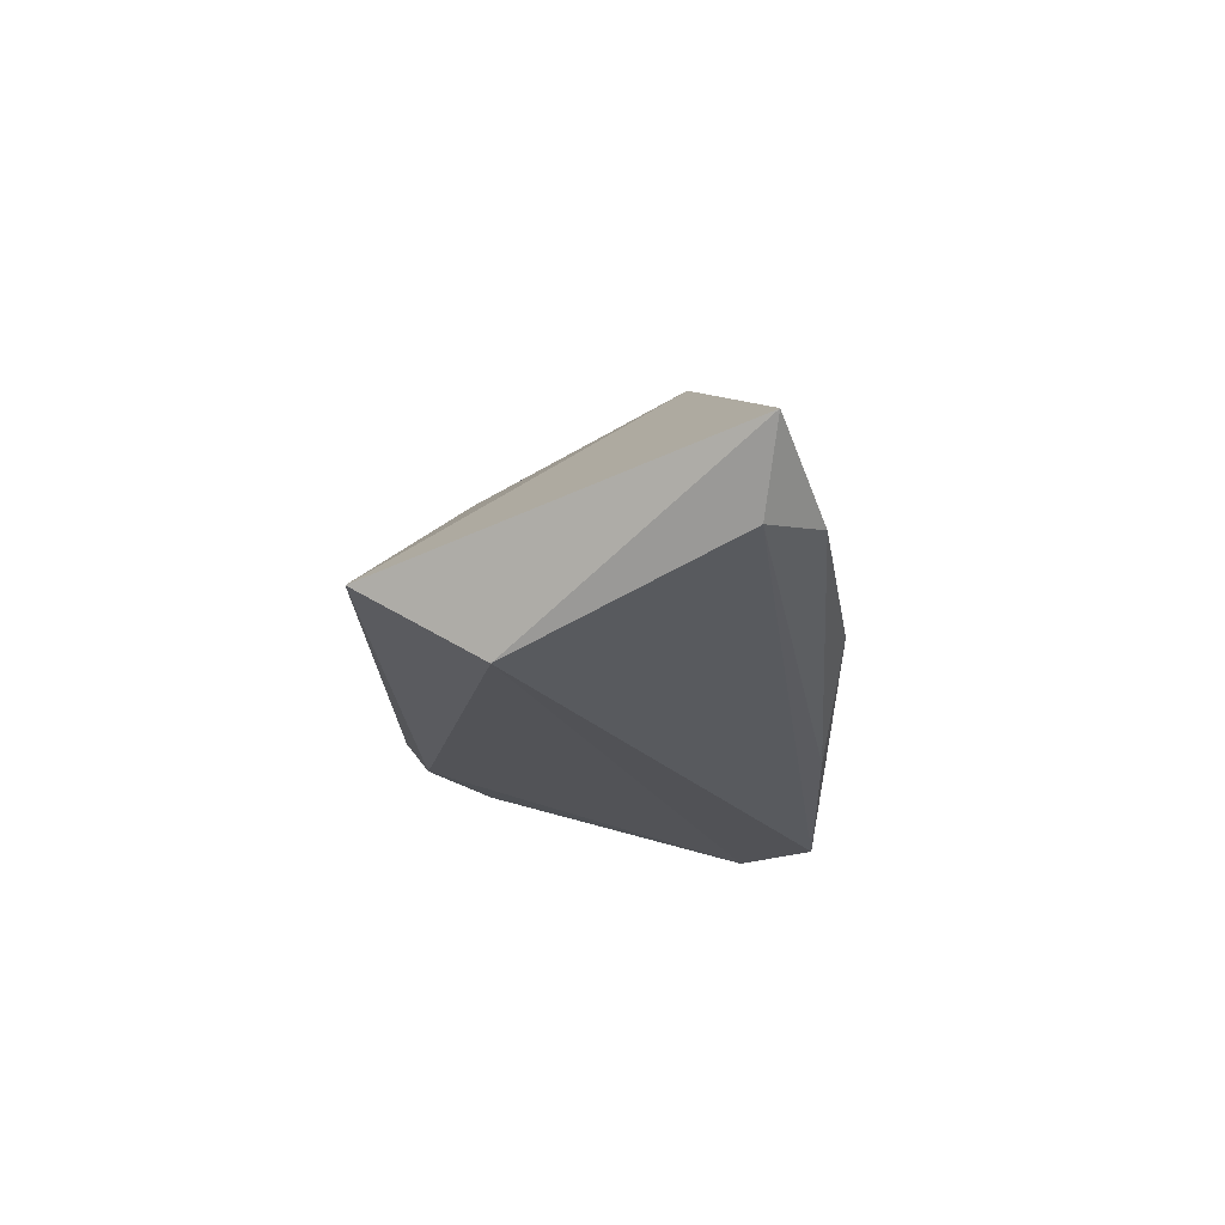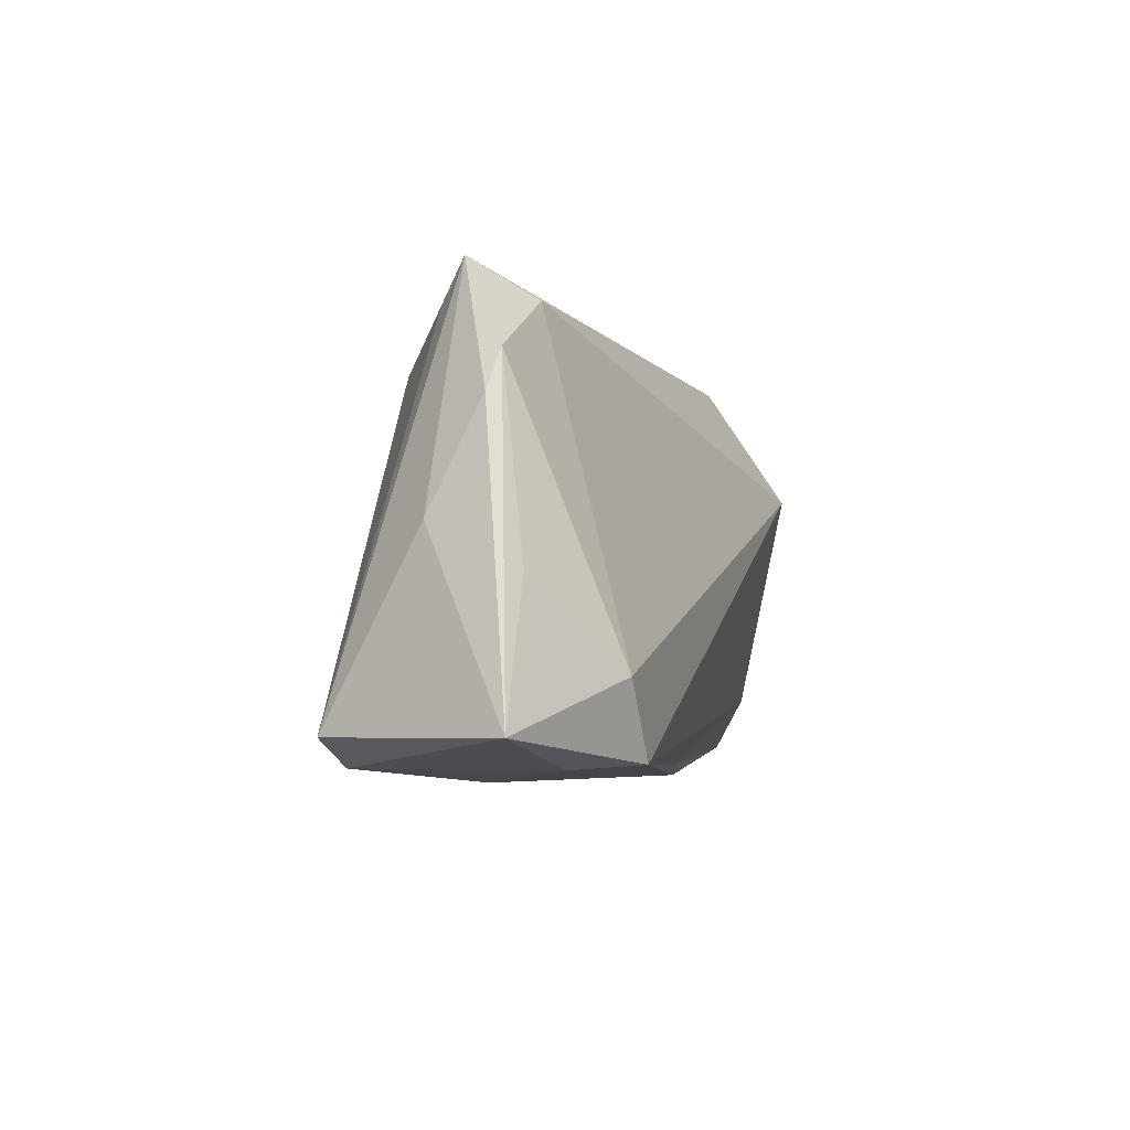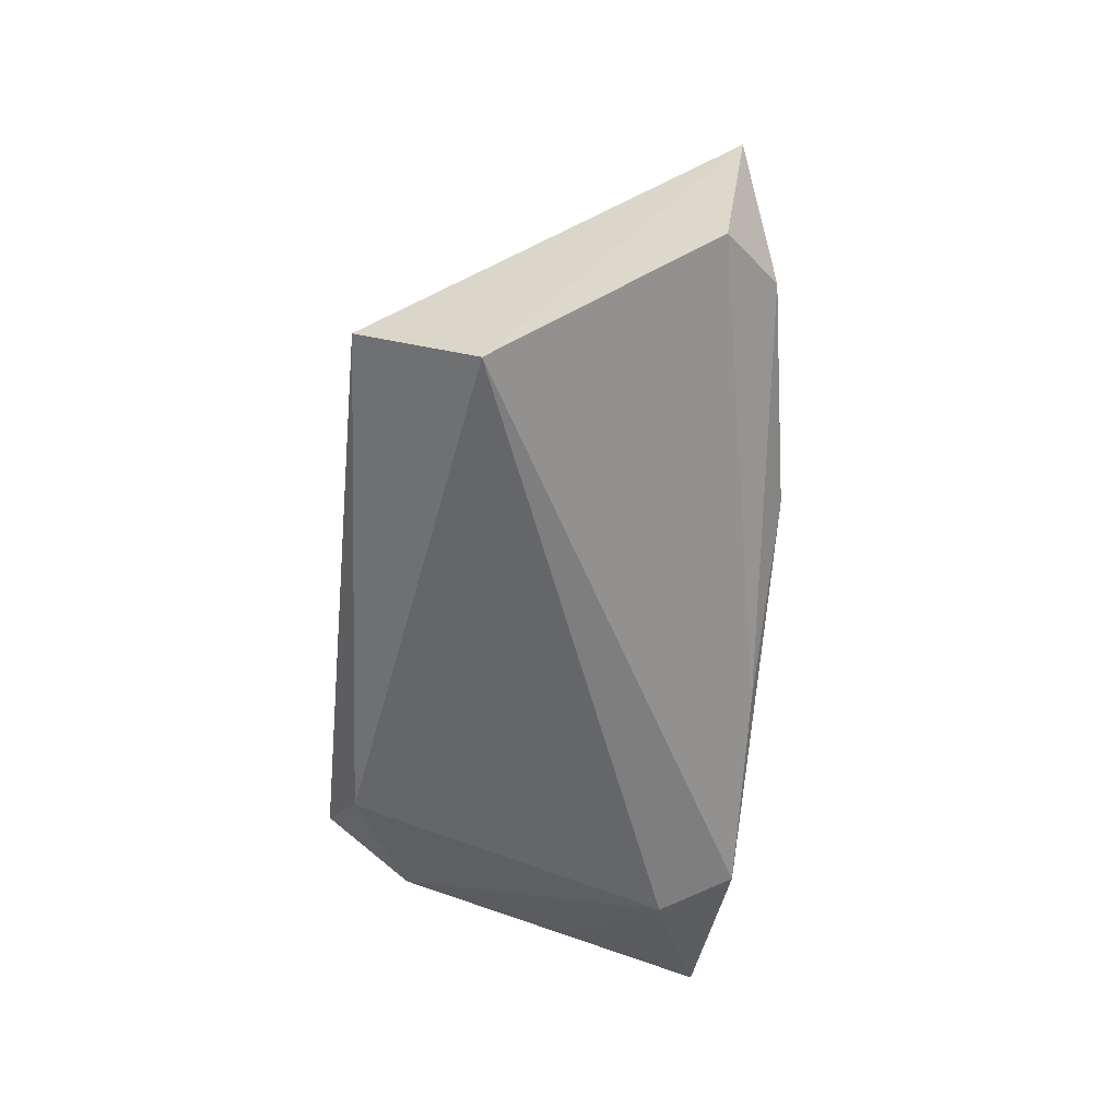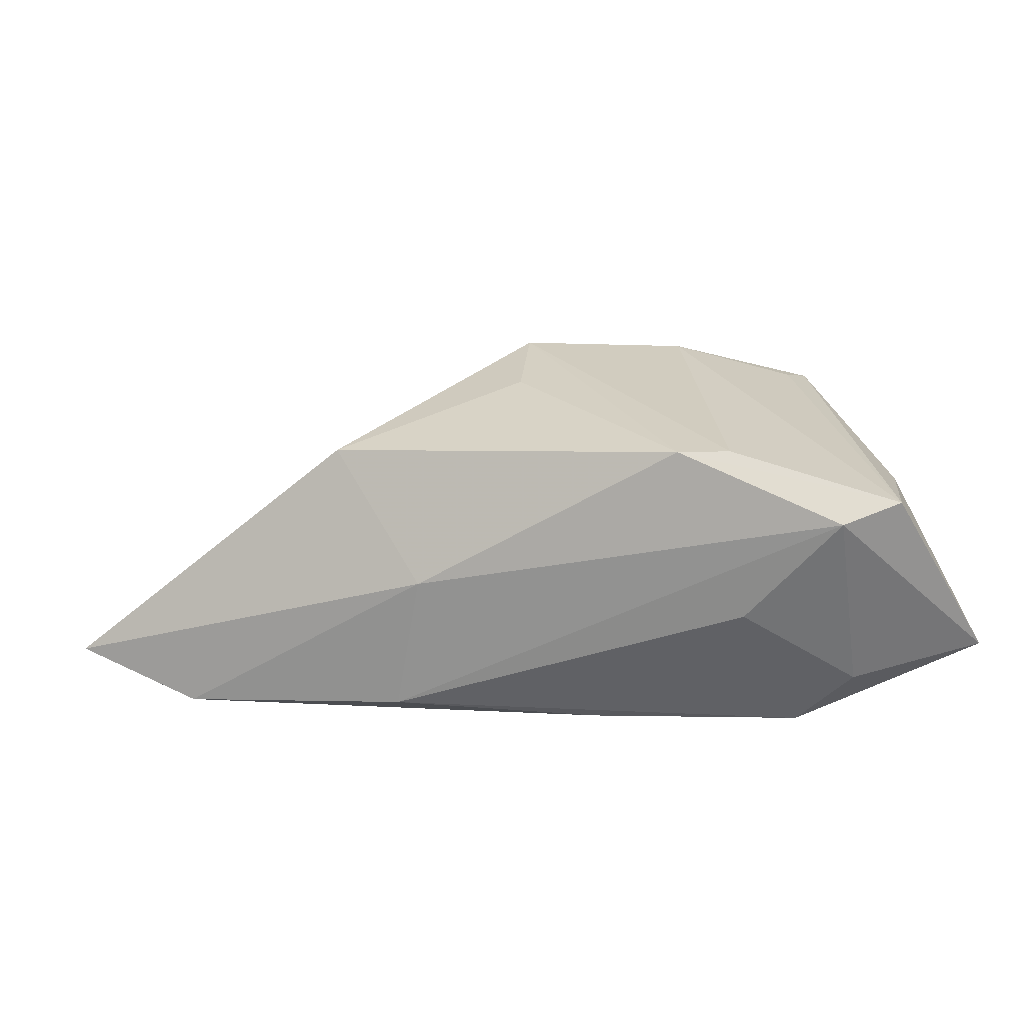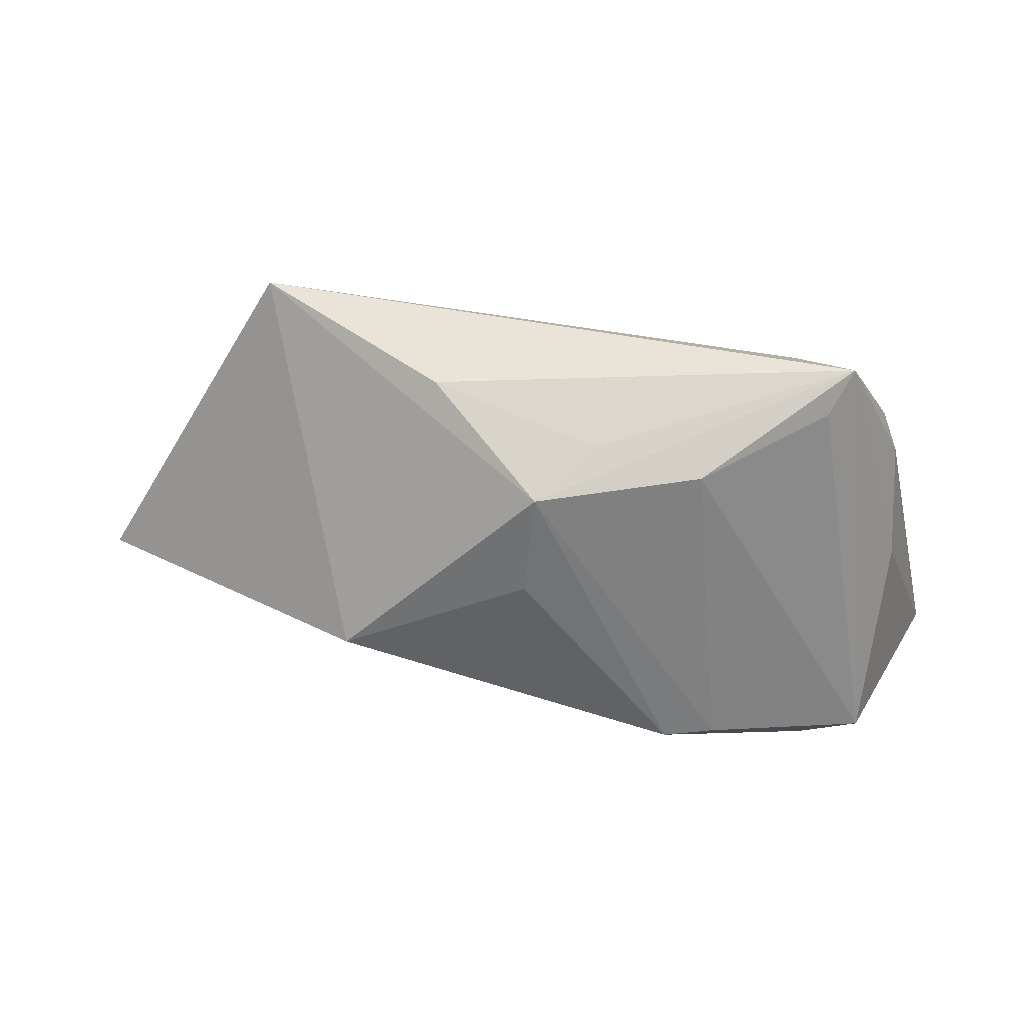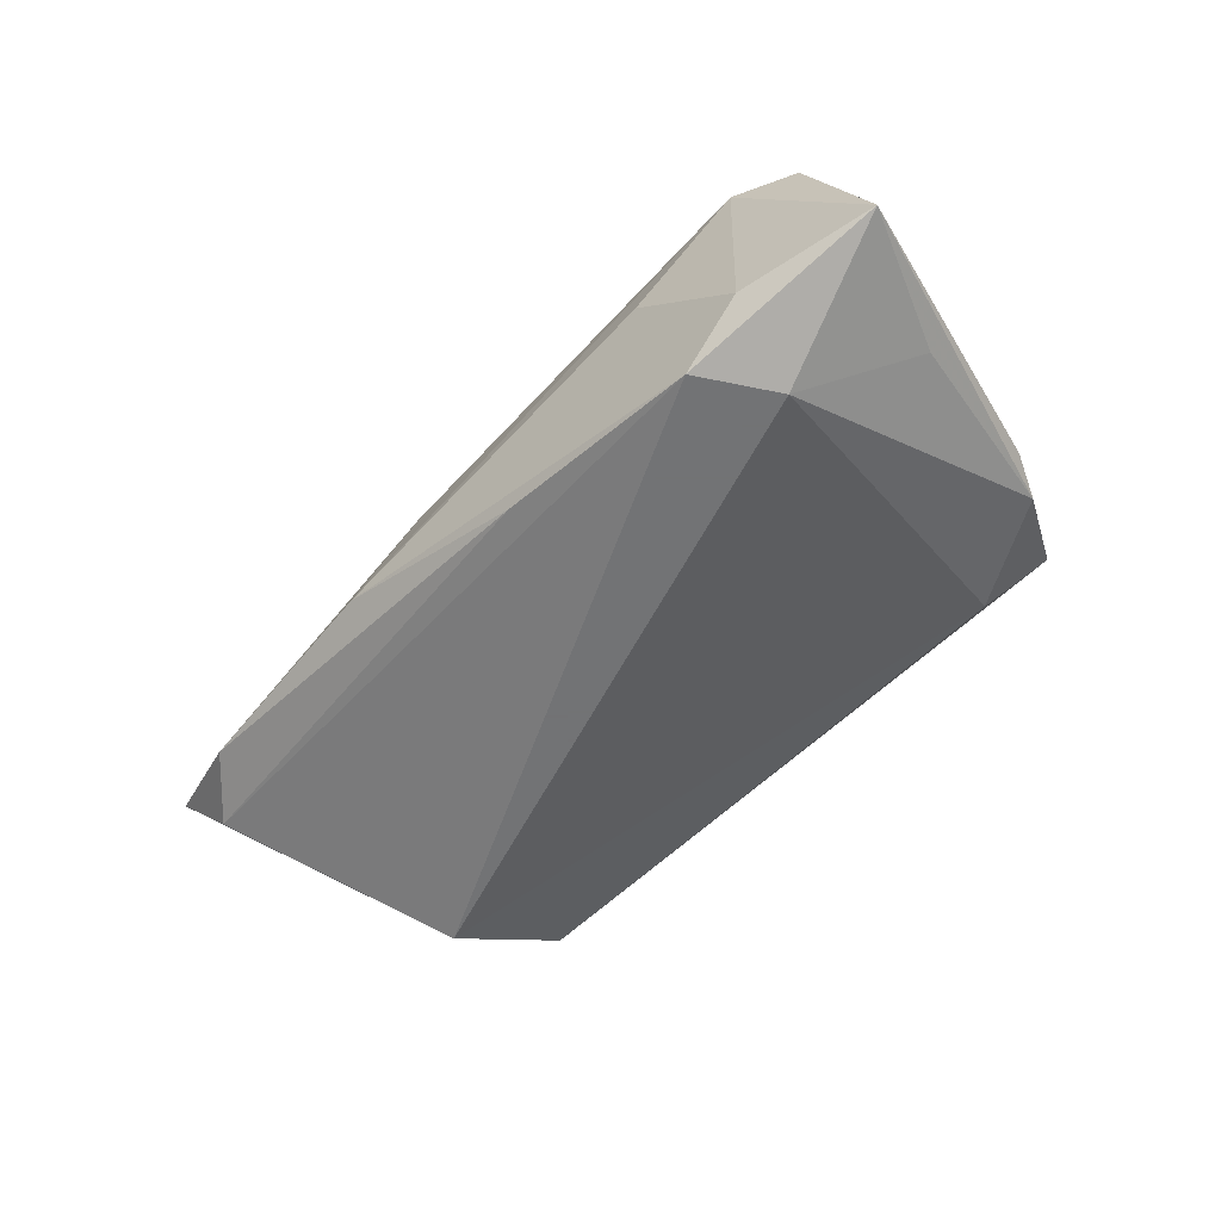
<metadata>
{"format":"obj","ext":"obj","renderer":"f3d","projection":"perspective","resolution":1024,"background":"white","views":[{"elev":-21.3,"azim":-90.5,"up":"+Z"},{"elev":-7.5,"azim":107.5,"up":"+Y"},{"elev":-59.4,"azim":-95.8,"up":"+Z"},{"elev":-53.7,"azim":9.3,"up":"+Y"},{"elev":42.9,"azim":8.1,"up":"+Y"},{"elev":-55.7,"azim":42.5,"up":"+Z"}]}
</metadata>
<code>
v 0.02018 0.02203 0.01341
v 0.03735 -0.02444 0.0132
v 0.04498 -0.02149 0.01325
v 0.04708 0.0006444 0.000795
v 0.03562 0.02609 0.003387
v 0.05384 -0.02232 -0.01052
v -0.01533 0.0277 0.00581
v 0.04368 0.01917 -0.006487
v 0.0371 -0.02492 -0.01142
v 0.01839 -0.01755 0.02256
v -0.04354 0.0153 -0.01813
v -0.0005366 0.02009 0.01858
v -0.0405 0.03084 -0.008357
v 0.04584 0.01394 -0.005422
v 0.02483 -0.01703 0.02128
v 0.006294 0.02428 0.01168
v 0.03842 0.03084 -0.0003249
v -0.01698 -0.01972 0.008959
v -0.02263 -0.02354 -0.0073
v 0.02391 -0.02571 0.001699
v -0.05765 -0.01167 -0.008735
v -0.001537 0.006465 0.02083
v 0.02914 -0.02411 -0.01813
v 0.03087 0.02712 -0.006634
v -0.05107 -0.01867 -0.006526
v 0.04742 -0.005171 -0.01022
v -0.06539 -0.01295 -5.76e-06
v 0.03546 -0.01514 -0.01813
v 0.002747 -0.02309 -0.0143
v -0.02577 -0.005917 0.02206
f 30 13 27
f 13 17 24
f 18 30 27
f 23 20 19
f 13 30 12
f 14 4 6
f 17 4 14
f 25 18 27
f 19 18 25
f 30 18 10
f 15 12 10
f 19 20 2
f 2 18 19
f 2 10 18
f 9 23 6
f 20 23 9
f 6 2 9
f 9 2 20
f 7 17 13
f 13 12 7
f 17 12 1
f 1 12 15
f 8 24 17
f 17 14 8
f 8 14 6
f 29 23 19
f 19 25 29
f 27 13 11
f 13 24 11
f 22 12 30
f 30 10 22
f 22 10 12
f 3 2 6
f 6 4 3
f 3 4 17
f 3 1 15
f 15 10 3
f 10 2 3
f 16 12 17
f 17 7 16
f 16 7 12
f 24 8 28
f 28 11 24
f 23 11 28
f 6 23 28
f 21 25 27
f 27 11 21
f 21 29 25
f 23 29 21
f 21 11 23
f 17 1 5
f 5 3 17
f 1 3 5
f 26 8 6
f 6 28 26
f 26 28 8

</code>
